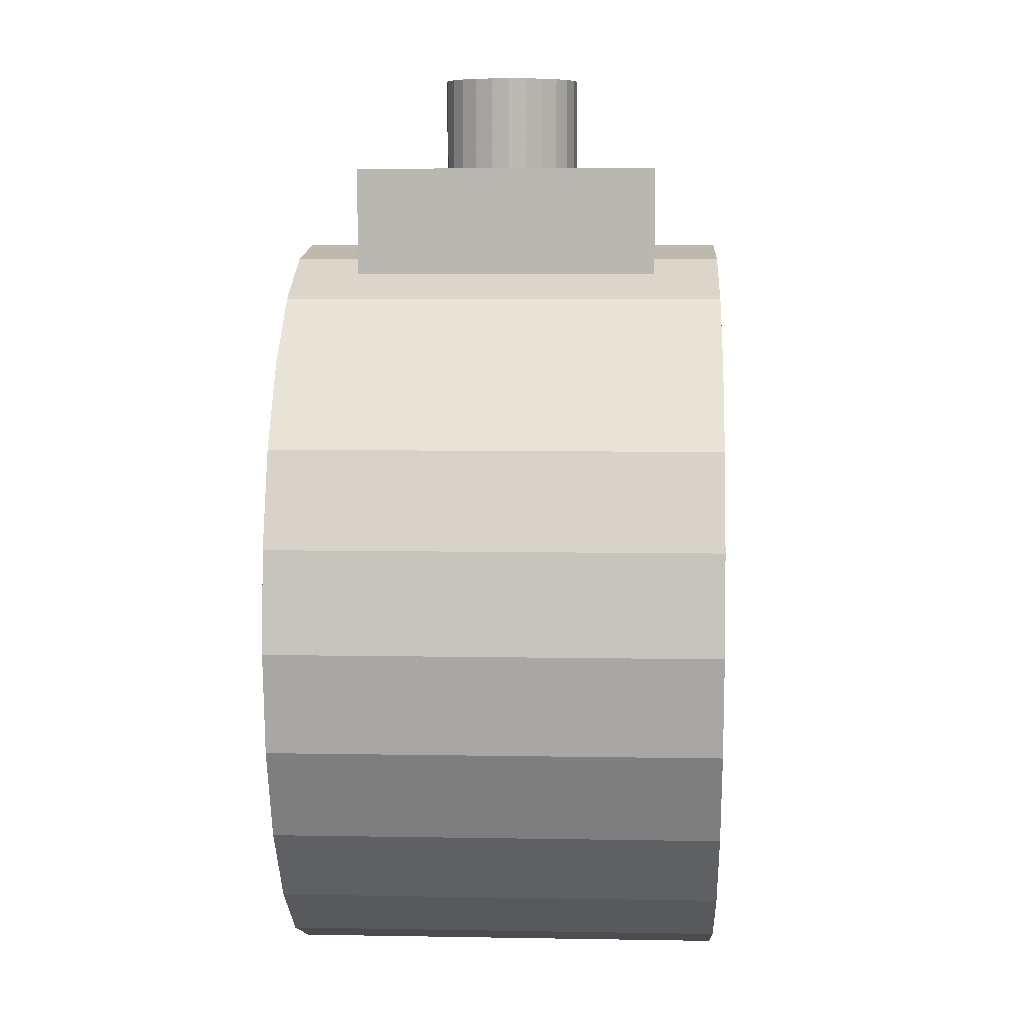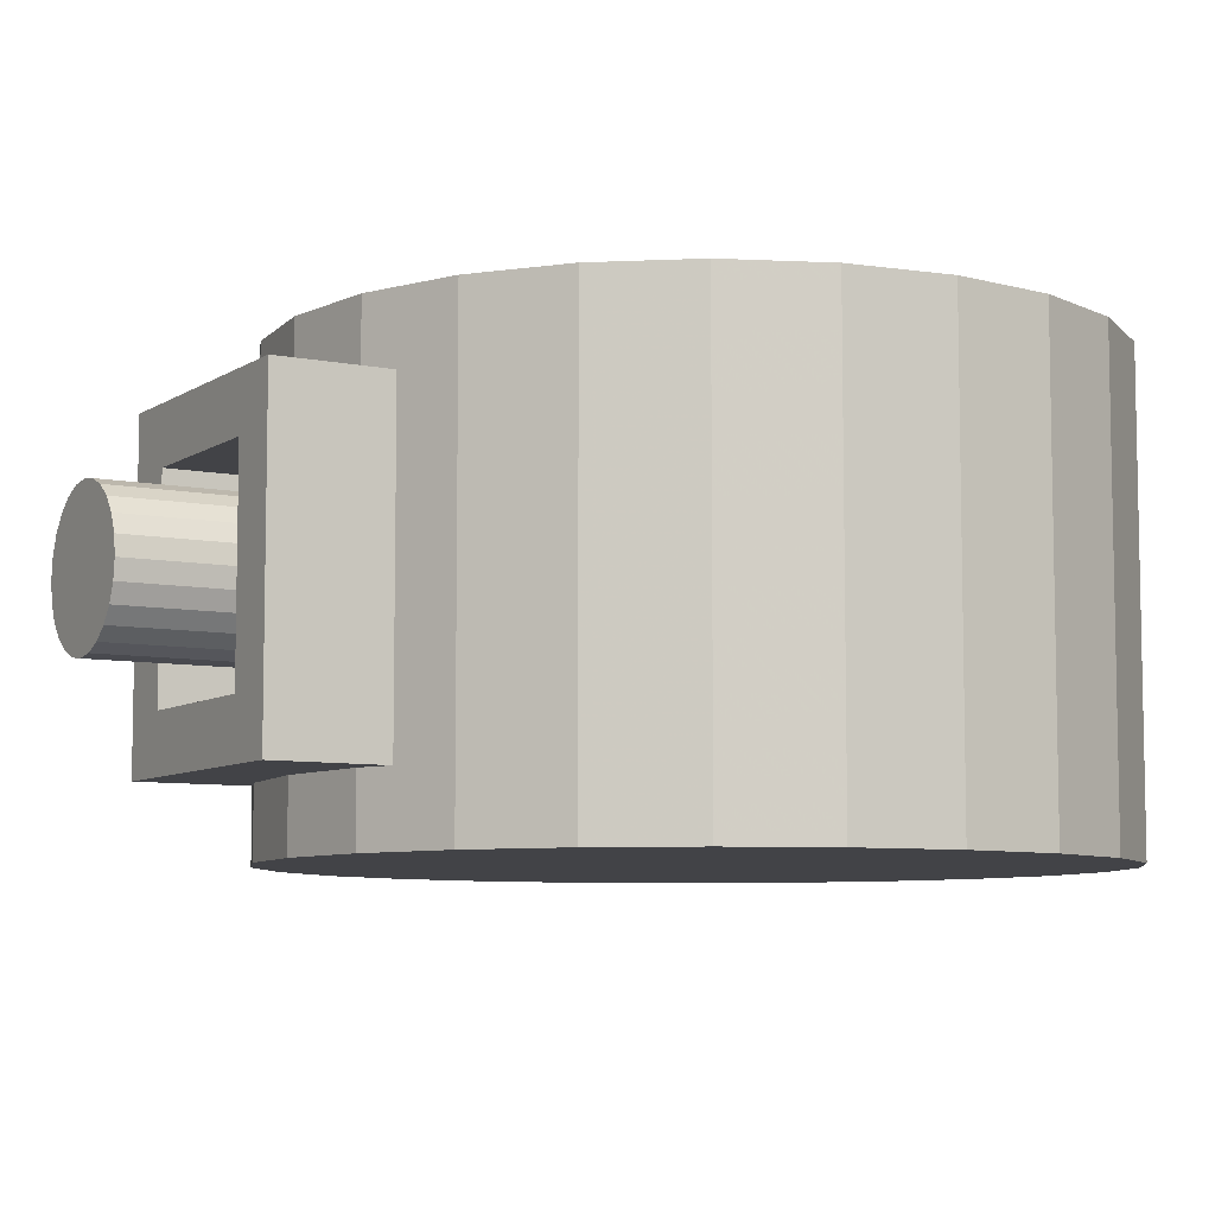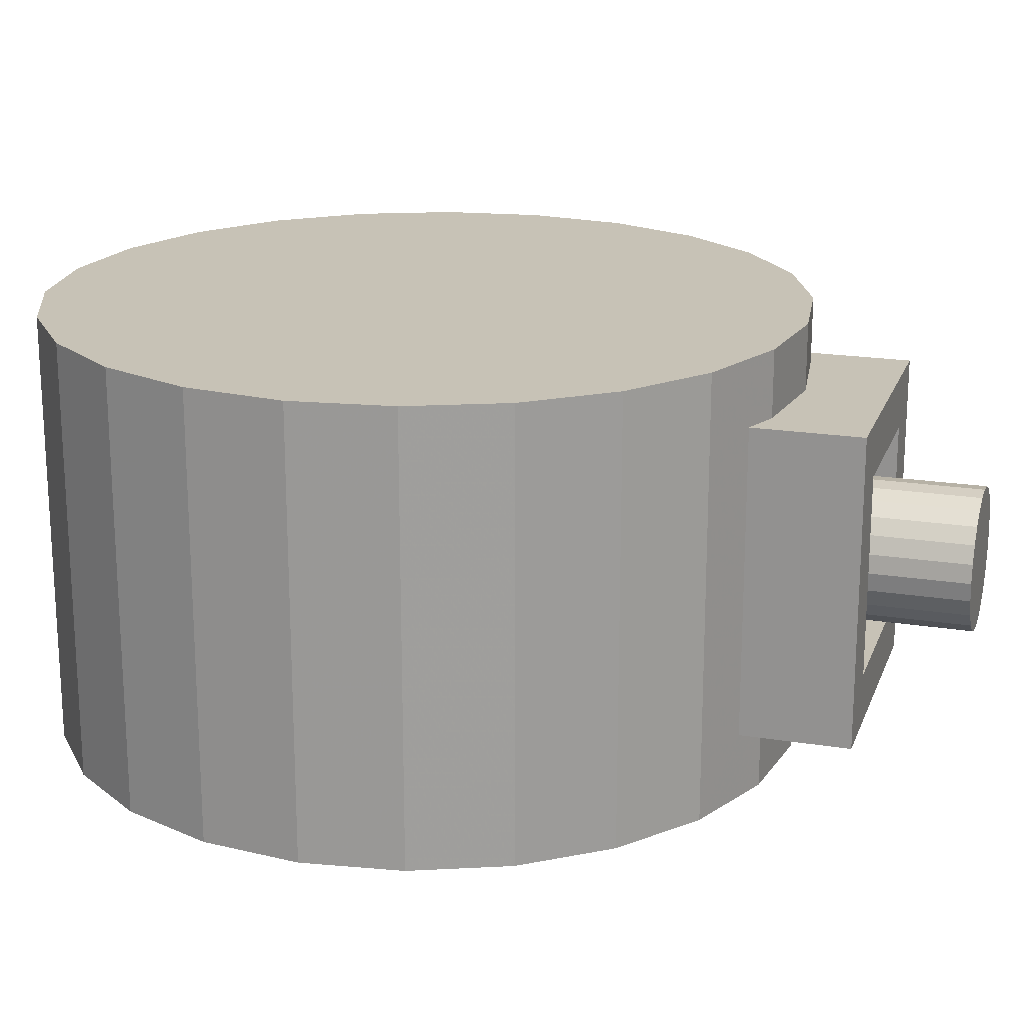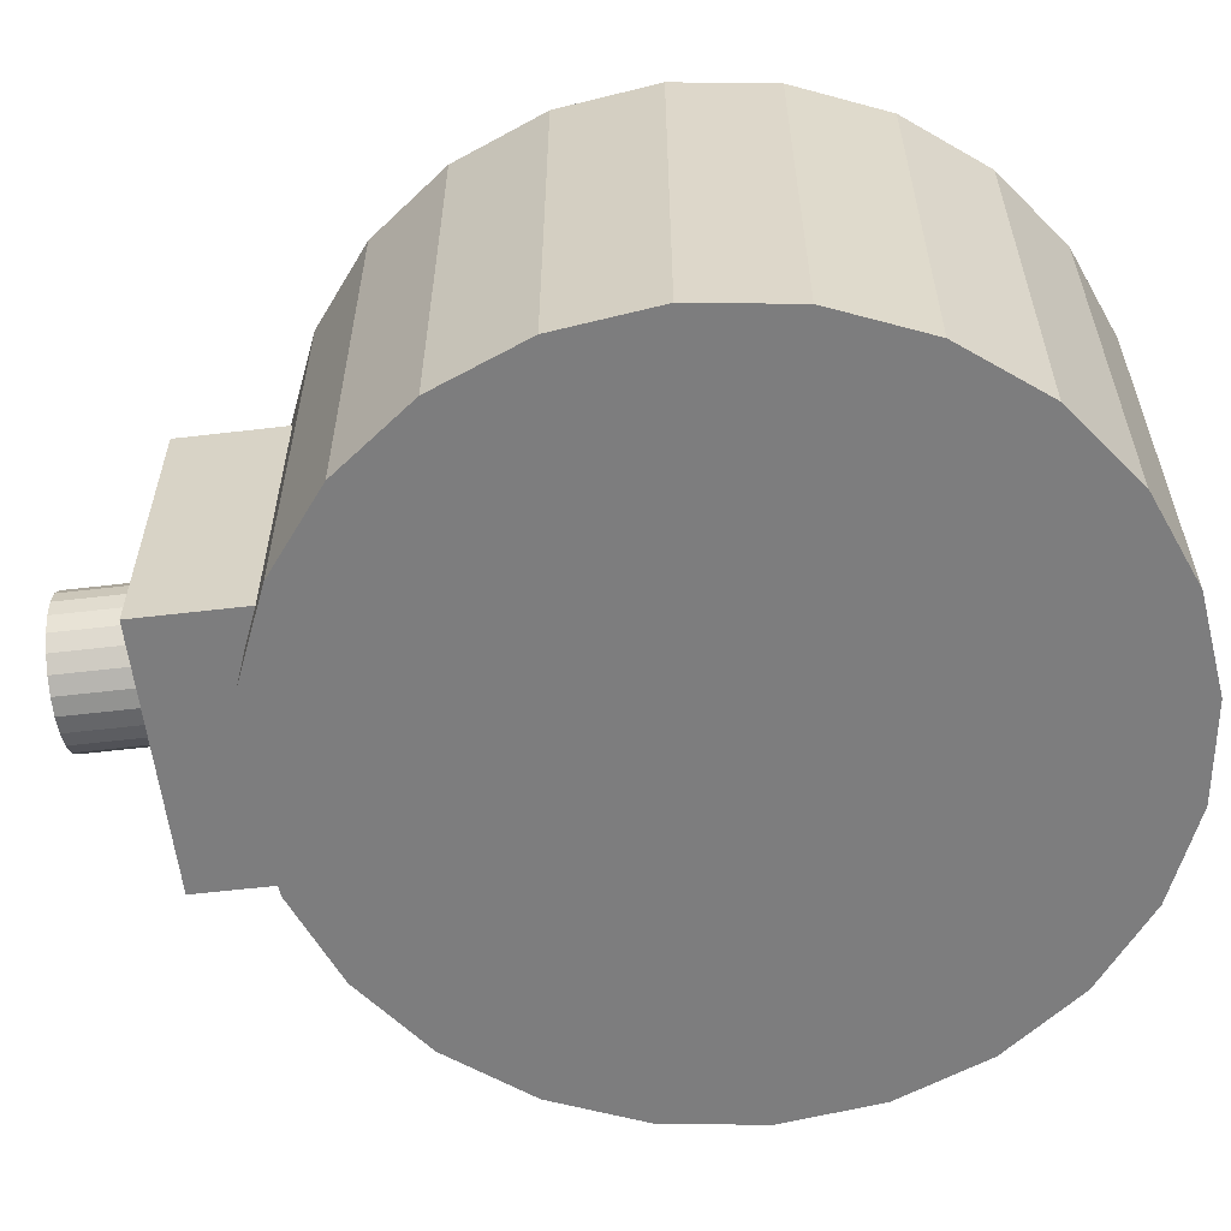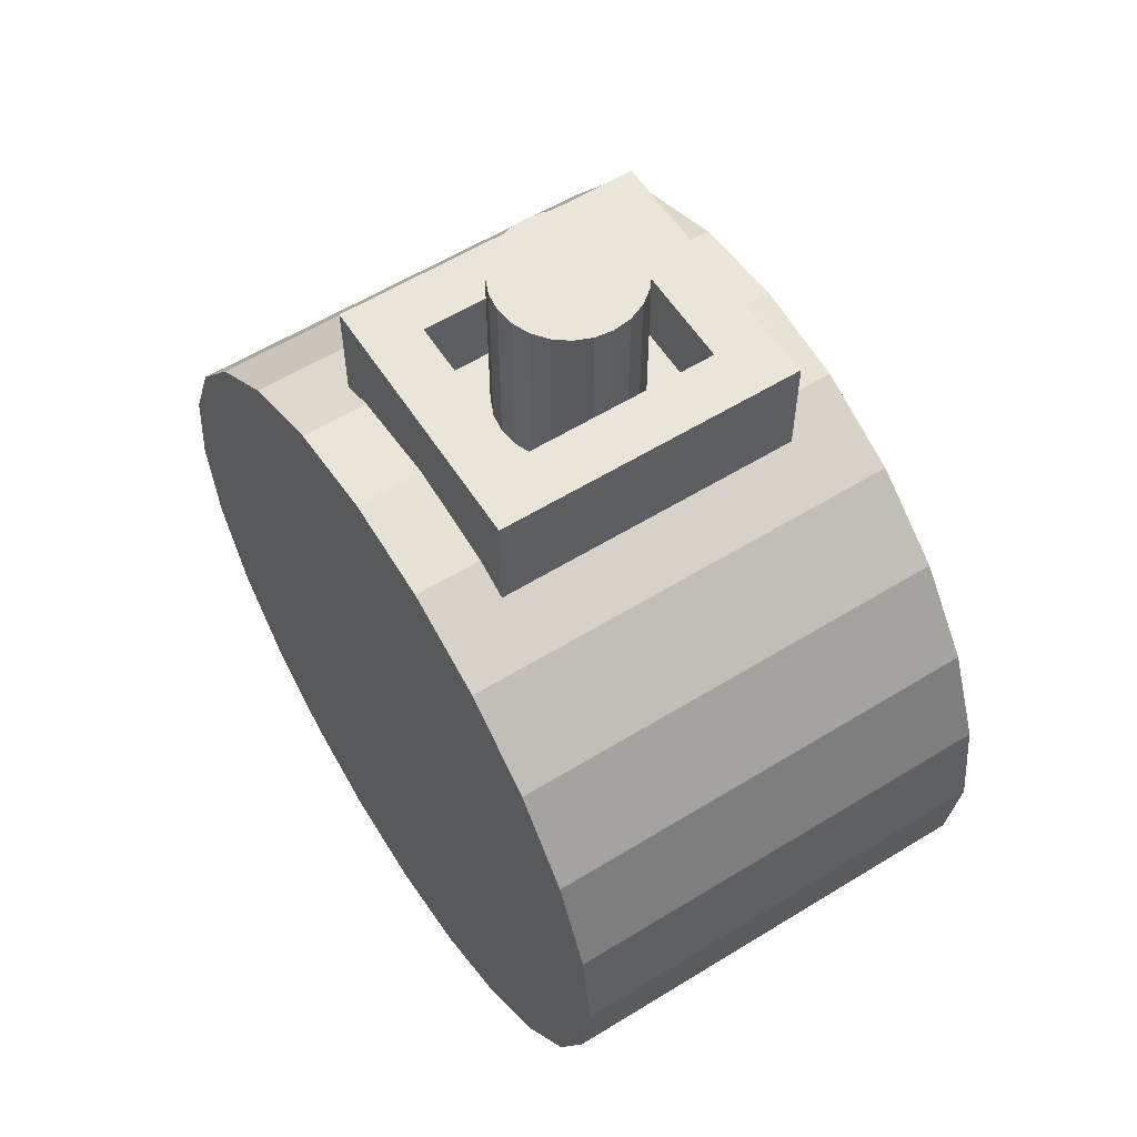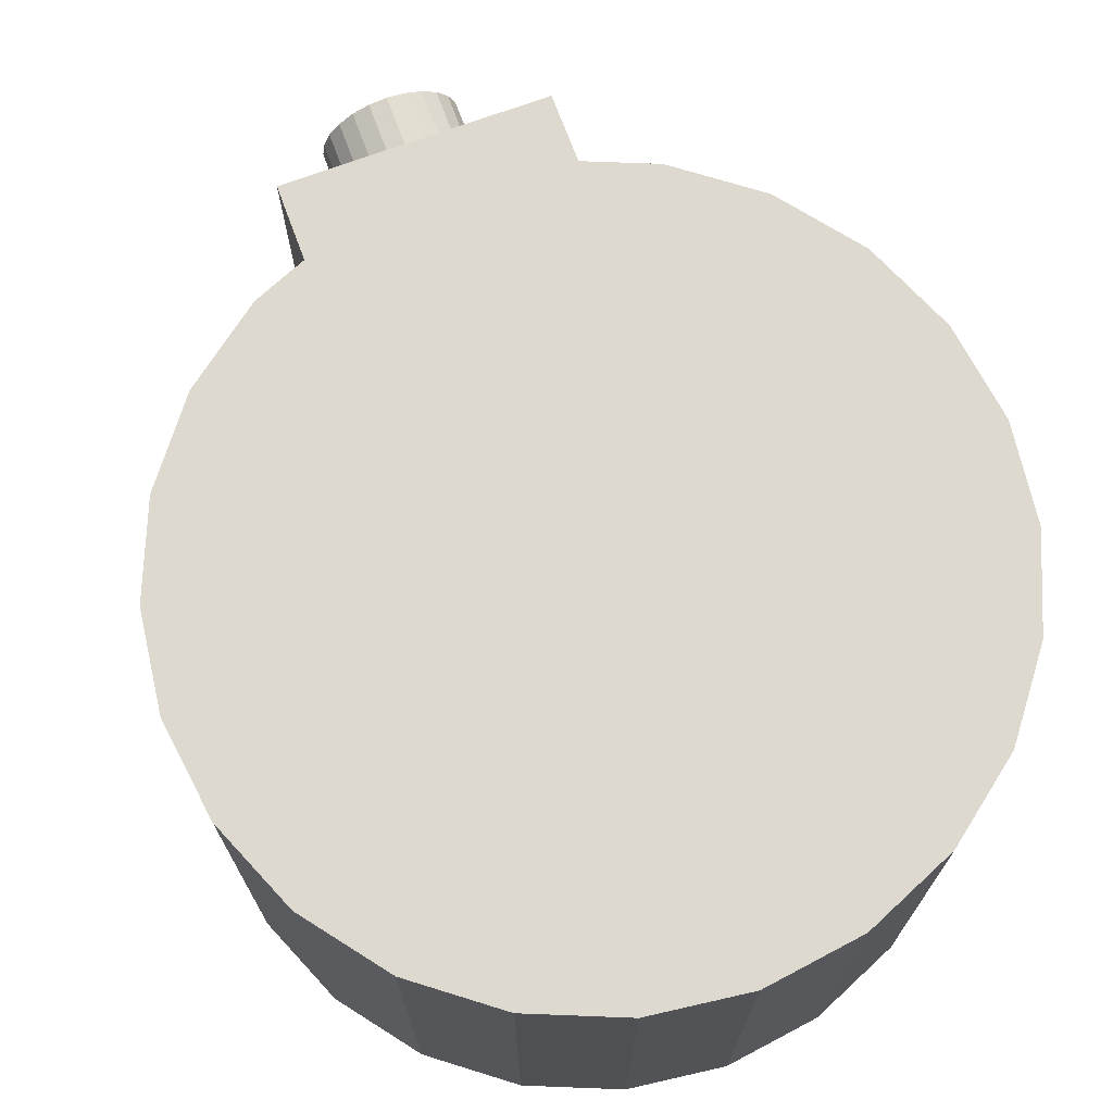
<metadata>
{"format":"obj","ext":"obj","renderer":"f3d","projection":"perspective","resolution":1024,"background":"white","views":[{"elev":7.6,"azim":92.8,"up":"+Z"},{"elev":-7.4,"azim":59.8,"up":"+Y"},{"elev":19.3,"azim":-73.1,"up":"+Y"},{"elev":-59.2,"azim":96.9,"up":"+Y"},{"elev":58.2,"azim":-122.5,"up":"+Z"},{"elev":71.4,"azim":159.7,"up":"+Y"}]}
</metadata>
<code>
v 0.5647 0.271 0.8131
v 0.5722 0.253 0.8131
v 0.5647 0.271 1
v 0.5722 0.253 1
v 0.5374 0.2984 0.8131
v 0.5374 0.2984 1
v 0.5193 0.3059 0.8131
v 0.5193 0.3059 1
v 0.9065 0.4673 0.4065
v 0.8927 0.4673 0.5118
v 0.8927 0.4673 0.3013
v 0.8521 0.4673 0.2033
v 0.8521 0.4673 0.6098
v 0.7875 0.4673 0.1191
v 0.7875 0.4673 0.694
v 0.7033 0.4673 0.05447
v 0.7033 0.4673 0.7586
v 0.6052 0.4673 0.01385
v 0.6052 0.4673 0.7992
v 0.5 0.4673 0
v 0.5 0.4673 0.8131
v 0.3948 0.4673 0.01385
v 0.3948 0.4673 0.7992
v 0.2967 0.4673 0.05447
v 0.2967 0.4673 0.7586
v 0.2125 0.4673 0.1191
v 0.2125 0.4673 0.694
v 0.1479 0.4673 0.2033
v 0.1479 0.4673 0.6098
v 0.1073 0.4673 0.3013
v 0.1073 0.4673 0.5118
v 0.09346 0.4673 0.4065
v 0.4626 0.1689 1
v 0.4626 0.1689 0.8131
v 0.4471 0.1808 1
v 0.4471 0.1808 0.8131
v 0.6052 0 0.7992
v 0.5 0.07009 0.8131
v 0.5 0 0.8131
v 0.6052 0.07009 0.7992
v 0.3577 0.07009 0.8988
v 0.5847 0.1276 0.8988
v 0.6423 0.07009 0.8988
v 0.6423 0.3972 0.8988
v 0.5847 0.3397 0.8988
v 0.4153 0.3397 0.8988
v 0.4153 0.1276 0.8988
v 0.3577 0.3972 0.8988
v 0.4252 0.2336 0.8131
v 0.4278 0.253 0.8131
v 0.4252 0.2336 1
v 0.4278 0.253 1
v 0.5722 0.2143 0.8131
v 0.5647 0.1963 0.8131
v 0.5722 0.2143 1
v 0.5647 0.1963 1
v 0.4353 0.271 0.8131
v 0.4353 0.271 1
v 0.4807 0.3059 0.8131
v 0.4807 0.3059 1
v 0.4626 0.2984 0.8131
v 0.4626 0.2984 1
v 0.8927 0 0.5118
v 0.8927 0 0.3013
v 0.9065 0 0.4065
v 0.8521 0 0.6098
v 0.8521 0 0.2033
v 0.7875 0 0.694
v 0.7875 0 0.1191
v 0.7033 0 0.7586
v 0.7033 0 0.05447
v 0.6052 0 0.01385
v 0.5 0 0
v 0.3948 0 0.7992
v 0.3948 0 0.01385
v 0.2967 0 0.7586
v 0.2967 0 0.05447
v 0.2125 0 0.694
v 0.2125 0 0.1191
v 0.1479 0 0.6098
v 0.1479 0 0.2033
v 0.1073 0 0.5118
v 0.1073 0 0.3013
v 0.09346 0 0.4065
v 0.4278 0.2143 0.8131
v 0.4278 0.2143 1
v 0.5 0.3084 0.8131
v 0.5 0.3084 1
v 0.4807 0.1614 1
v 0.4807 0.1614 0.8131
v 0.5 0.1589 1
v 0.5 0.1589 0.8131
v 0.5193 0.1614 1
v 0.5193 0.1614 0.8131
v 0.5529 0.1808 0.8131
v 0.5529 0.1808 1
v 0.4353 0.1963 0.8131
v 0.4353 0.1963 1
v 0.5374 0.1689 1
v 0.5374 0.1689 0.8131
v 0.3948 0.07009 0.7992
v 0.4471 0.2865 0.8131
v 0.4471 0.2865 1
v 0.5529 0.2865 0.8131
v 0.5529 0.2865 1
v 0.5 0.1957 1
v 0.5098 0.197 1
v 0.519 0.2008 1
v 0.5268 0.2068 1
v 0.5329 0.2147 1
v 0.5748 0.2336 1
v 0.5367 0.2238 1
v 0.538 0.2336 1
v 0.5367 0.2435 1
v 0.5329 0.2526 1
v 0.5268 0.2605 1
v 0.519 0.2665 1
v 0.5098 0.2703 1
v 0.5 0.2716 1
v 0.4902 0.2703 1
v 0.481 0.2665 1
v 0.4732 0.2605 1
v 0.4671 0.2526 1
v 0.4633 0.2435 1
v 0.4621 0.2336 1
v 0.4633 0.2238 1
v 0.4671 0.2147 1
v 0.4732 0.2068 1
v 0.481 0.2008 1
v 0.4902 0.197 1
v 0.5748 0.2336 0.8131
v 0.6052 0.3972 0.7992
v 0.5 0.3972 0.8131
v 0.2125 0.2336 0.1191
v 0.2967 0.2336 0.05447
v 0.09346 0.2336 0.4065
v 0.1073 0.2336 0.5118
v 0.7033 0.2336 0.7586
v 0.7875 0.2336 0.694
v 0.1479 0.2336 0.2033
v 0.5 0.2336 0
v 0.6052 0.2336 0.01385
v 0.1479 0.2336 0.6098
v 0.1073 0.2336 0.3013
v 0.2967 0.2336 0.7586
v 0.3577 0.2336 0.7839
v 0.3577 0.3972 0.7839
v 0.3948 0.3972 0.7992
v 0.3577 0.07009 0.7839
v 0.3948 0.2336 0.01385
v 0.8521 0.2336 0.2033
v 0.8927 0.2336 0.3013
v 0.2125 0.2336 0.694
v 0.8927 0.2336 0.5118
v 0.8521 0.2336 0.6098
v 0.7033 0.2336 0.05447
v 0.7875 0.2336 0.1191
v 0.6423 0.2336 0.7839
v 0.6423 0.3972 0.7839
v 0.6423 0.07009 0.7839
v 0.9065 0.2336 0.4065
v 0.5847 0.1276 0.8131
v 0.4153 0.1276 0.8131
v 0.4153 0.3397 0.8131
v 0.5847 0.3397 0.8131
g towerRound_middleB
f 3 2 1
f 2 3 4
f 7 6 5
f 6 7 8
f 11 10 9
f 10 11 12
f 10 12 13
f 13 12 14
f 13 14 15
f 15 14 16
f 15 16 17
f 17 16 18
f 17 18 19
f 19 18 20
f 19 20 21
f 21 20 22
f 21 22 23
f 23 22 24
f 23 24 25
f 25 24 26
f 25 26 27
f 27 26 28
f 27 28 29
f 29 28 30
f 29 30 31
f 31 30 32
f 9 10 11
f 12 11 10
f 13 12 10
f 14 12 13
f 15 14 13
f 16 14 15
f 17 16 15
f 18 16 17
f 19 18 17
f 20 18 19
f 21 20 19
f 22 20 21
f 23 22 21
f 24 22 23
f 25 24 23
f 26 24 25
f 27 26 25
f 28 26 27
f 29 28 27
f 30 28 29
f 31 30 29
f 32 30 31
f 35 34 33
f 34 35 36
f 39 38 37
f 40 37 38
f 43 42 41
f 42 43 44
f 42 44 45
f 45 44 46
f 47 41 42
f 41 47 48
f 48 47 46
f 48 46 44
f 51 50 49
f 50 51 52
f 55 54 53
f 54 55 56
f 52 57 50
f 57 52 58
f 61 60 59
f 60 61 62
f 65 64 63
f 66 63 64
f 67 66 64
f 68 66 67
f 69 68 67
f 70 68 69
f 71 70 69
f 37 70 71
f 72 37 71
f 39 37 72
f 73 39 72
f 74 39 73
f 75 74 73
f 76 74 75
f 77 76 75
f 78 76 77
f 79 78 77
f 80 78 79
f 81 80 79
f 82 80 81
f 83 82 81
f 84 82 83
f 86 49 85
f 49 86 51
f 59 88 87
f 88 59 60
f 33 90 89
f 90 33 34
f 89 92 91
f 92 89 90
f 87 8 7
f 8 87 88
f 91 94 93
f 94 91 92
f 56 95 54
f 95 56 96
f 98 85 97
f 85 98 86
f 35 97 36
f 97 35 98
f 99 95 96
f 95 99 100
f 74 101 39
f 38 39 101
f 58 102 57
f 102 58 103
f 105 1 104
f 1 105 3
f 56 106 96
f 106 56 107
f 107 56 55
f 107 55 108
f 108 55 109
f 109 55 110
f 110 55 111
f 110 111 112
f 112 111 113
f 113 111 4
f 113 4 114
f 114 4 115
f 115 4 116
f 116 4 3
f 116 3 117
f 117 3 118
f 118 3 119
f 119 3 105
f 119 105 103
f 103 105 62
f 62 105 6
f 62 6 60
f 60 6 8
f 60 8 88
f 58 119 103
f 58 120 119
f 58 121 120
f 58 122 121
f 52 122 58
f 52 123 122
f 52 124 123
f 51 124 52
f 51 125 124
f 51 126 125
f 51 127 126
f 86 127 51
f 86 128 127
f 86 129 128
f 86 130 129
f 98 130 86
f 98 106 130
f 98 96 106
f 35 96 98
f 33 96 35
f 33 99 96
f 89 99 33
f 89 93 99
f 93 89 91
f 111 53 131
f 53 111 55
f 4 131 2
f 131 4 111
f 102 62 61
f 62 102 103
f 93 100 99
f 100 93 94
f 5 105 104
f 105 5 6
f 19 133 132
f 133 19 21
f 132 133 19
f 21 19 133
f 26 135 134
f 135 26 24
f 134 135 26
f 24 26 135
f 135 134 77
f 79 77 134
f 137 32 136
f 32 137 31
f 136 32 137
f 31 137 32
f 137 82 136
f 84 136 82
f 139 17 138
f 17 139 15
f 138 17 139
f 15 139 17
f 139 68 138
f 70 138 68
f 140 26 134
f 26 140 28
f 134 26 140
f 28 140 26
f 140 81 134
f 79 134 81
f 20 142 141
f 142 20 18
f 141 142 20
f 18 20 142
f 142 141 72
f 73 72 141
f 143 31 137
f 31 143 29
f 137 31 143
f 29 143 31
f 143 80 137
f 82 137 80
f 144 28 140
f 28 144 30
f 140 28 144
f 30 144 28
f 144 83 140
f 81 140 83
f 146 25 145
f 25 146 147
f 25 147 148
f 25 148 23
f 145 25 146
f 147 146 25
f 148 147 25
f 23 148 25
f 146 149 145
f 145 149 76
f 74 76 149
f 74 149 101
f 21 148 133
f 148 21 23
f 133 148 21
f 23 21 148
f 22 141 150
f 141 22 20
f 150 141 22
f 20 22 141
f 141 150 73
f 75 73 150
f 11 151 12
f 151 11 152
f 12 151 11
f 152 11 151
f 151 67 152
f 64 152 67
f 153 29 143
f 29 153 27
f 143 29 153
f 27 153 29
f 153 78 143
f 80 143 78
f 13 154 10
f 154 13 155
f 10 154 13
f 155 13 154
f 154 63 155
f 66 155 63
f 145 27 153
f 27 145 25
f 153 27 145
f 25 145 27
f 145 76 153
f 78 153 76
f 16 157 156
f 157 16 14
f 156 157 16
f 14 16 157
f 157 156 69
f 71 69 156
f 138 159 158
f 159 138 17
f 159 17 132
f 132 17 19
f 158 159 138
f 17 138 159
f 132 17 159
f 19 17 132
f 158 138 160
f 70 160 138
f 160 70 40
f 37 40 70
f 15 155 13
f 155 15 139
f 13 155 15
f 139 15 155
f 155 66 139
f 68 139 66
f 9 152 11
f 152 9 161
f 11 152 9
f 161 9 152
f 152 64 161
f 65 161 64
f 24 150 135
f 150 24 22
f 135 150 24
f 22 24 150
f 150 135 75
f 77 75 135
f 10 161 9
f 161 10 154
f 9 161 10
f 154 10 161
f 161 65 154
f 63 154 65
f 18 156 142
f 156 18 16
f 142 156 18
f 16 18 156
f 156 142 71
f 72 71 142
f 136 30 144
f 30 136 32
f 144 30 136
f 32 136 30
f 136 84 144
f 83 144 84
f 12 157 14
f 157 12 151
f 14 157 12
f 151 12 157
f 157 69 151
f 67 151 69
f 163 42 162
f 42 163 47
f 37 38 39
f 38 37 40
f 44 158 159
f 158 44 160
f 160 44 43
f 44 132 48
f 132 44 159
f 48 132 133
f 48 133 148
f 48 148 147
f 63 64 65
f 64 63 66
f 64 66 67
f 67 66 68
f 67 68 69
f 69 68 70
f 69 70 71
f 71 70 37
f 71 37 72
f 72 37 39
f 72 39 73
f 73 39 74
f 73 74 75
f 75 74 76
f 75 76 77
f 77 76 78
f 77 78 79
f 79 78 80
f 79 80 81
f 81 80 82
f 81 82 83
f 83 82 84
f 46 163 164
f 163 46 47
f 107 130 106
f 130 107 108
f 130 108 129
f 129 108 128
f 128 108 109
f 128 109 110
f 128 110 127
f 127 110 126
f 126 110 112
f 126 112 125
f 125 112 113
f 125 113 124
f 124 113 114
f 124 114 123
f 123 114 115
f 123 115 122
f 122 115 116
f 122 116 117
f 122 117 121
f 121 117 118
f 121 118 120
f 120 118 119
f 162 94 163
f 94 162 100
f 100 162 95
f 95 162 54
f 54 162 53
f 53 162 131
f 131 162 165
f 163 94 92
f 131 165 2
f 2 165 1
f 1 165 104
f 104 165 5
f 5 165 7
f 7 165 87
f 90 163 92
f 164 87 165
f 164 59 87
f 164 61 59
f 164 102 61
f 164 57 102
f 164 50 57
f 164 49 50
f 163 49 164
f 49 163 85
f 85 163 97
f 97 163 36
f 36 163 34
f 34 163 90
f 46 165 45
f 165 46 164
f 42 165 162
f 165 42 45
f 43 40 160
f 40 43 41
f 40 41 38
f 38 41 101
f 101 41 149
f 39 101 74
f 101 39 38
f 41 146 149
f 146 41 147
f 147 41 48
f 155 63 154
f 63 155 66
f 134 77 79
f 77 134 135
f 68 138 70
f 138 68 139
f 84 144 83
f 144 84 136
f 150 73 75
f 73 150 141
f 152 67 151
f 67 152 64
f 156 69 71
f 69 156 157
f 141 72 73
f 72 141 142
f 78 143 80
f 143 78 153
f 139 66 155
f 66 139 68
f 82 136 84
f 136 82 137
f 135 75 77
f 75 135 150
f 142 71 72
f 71 142 156
f 83 140 81
f 140 83 144
f 76 153 78
f 153 76 145
f 154 65 161
f 65 154 63
f 151 69 157
f 69 151 67
f 101 149 74
f 149 76 74
f 76 149 145
f 145 149 146
f 161 64 152
f 64 161 65
f 81 134 79
f 134 81 140
f 80 137 82
f 137 80 143
f 138 160 70
f 160 138 158
f 40 70 160
f 70 40 37

</code>
